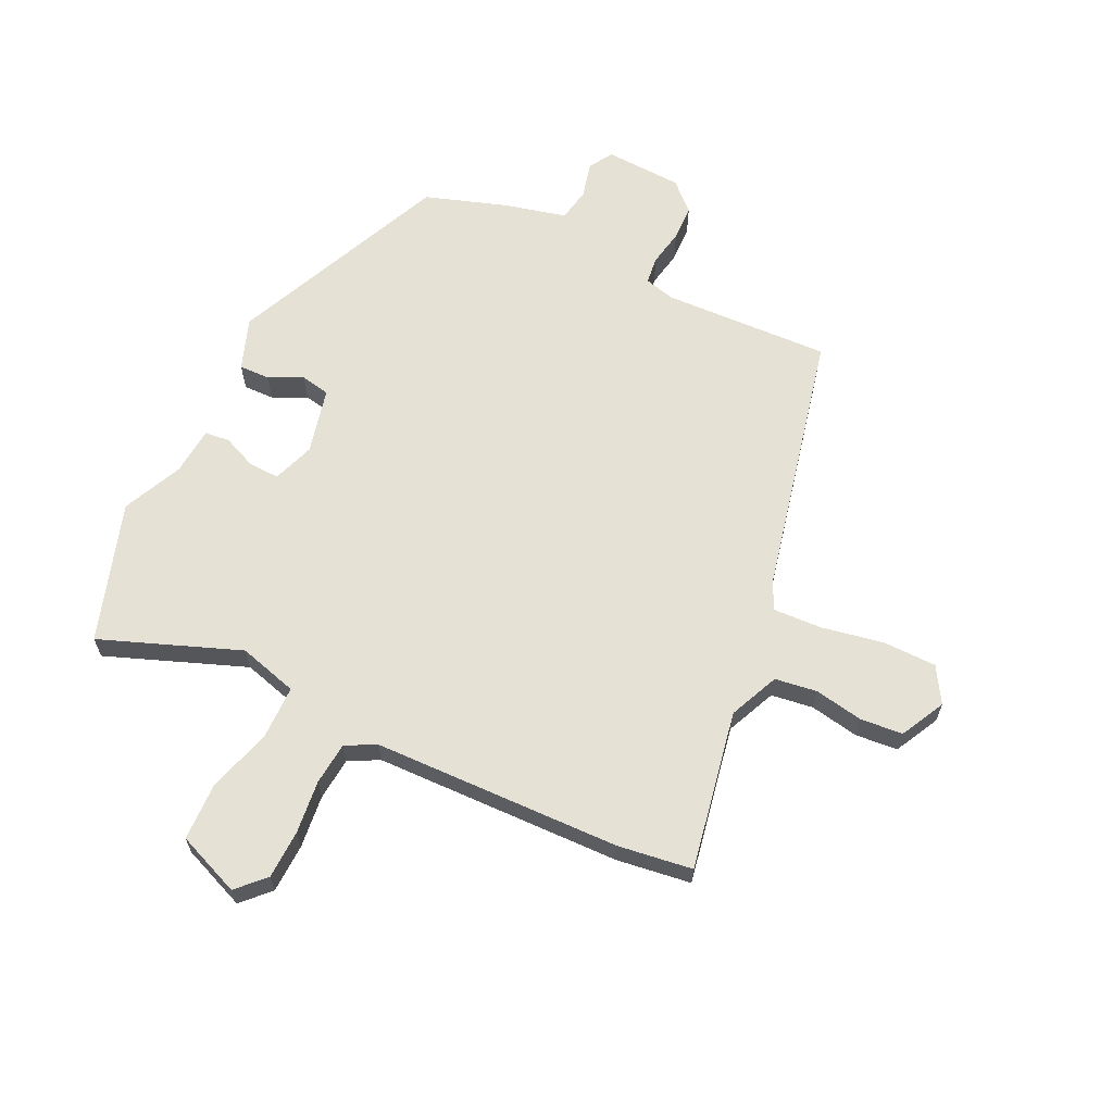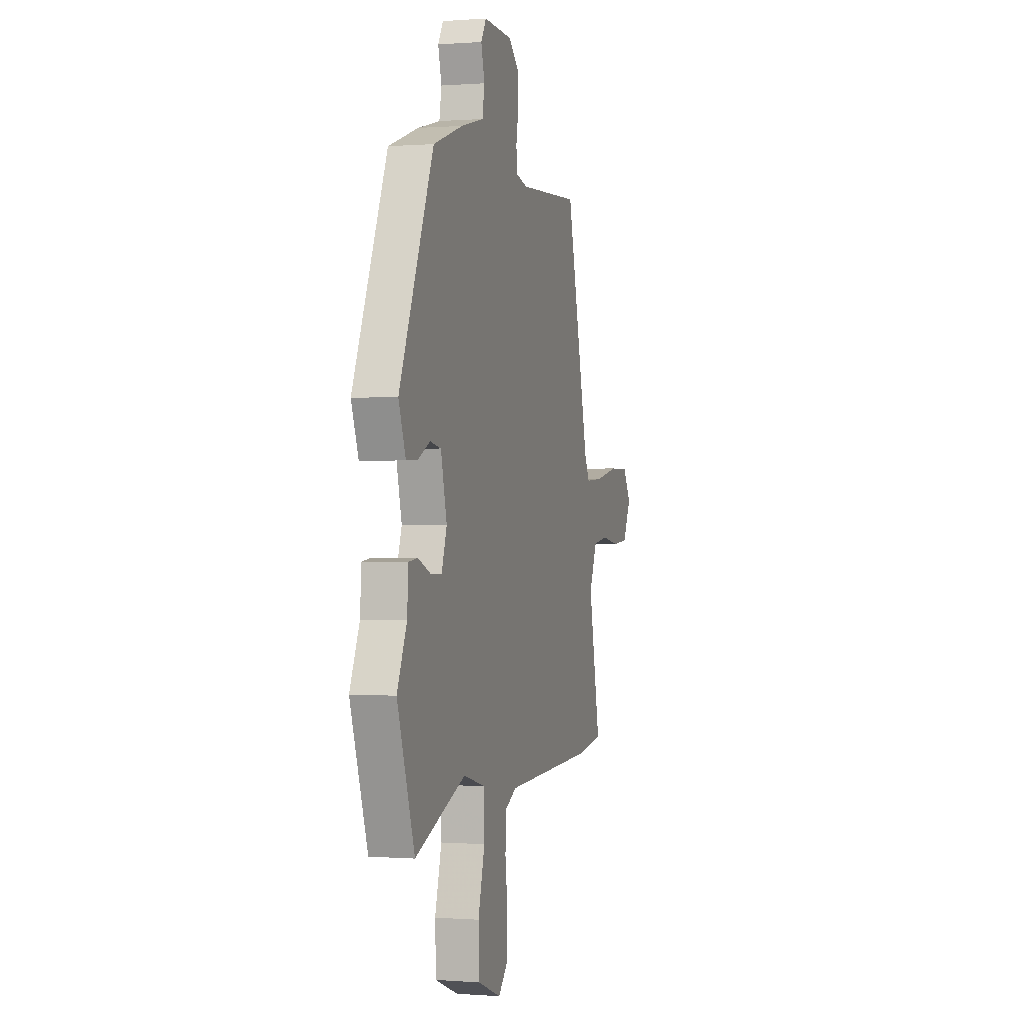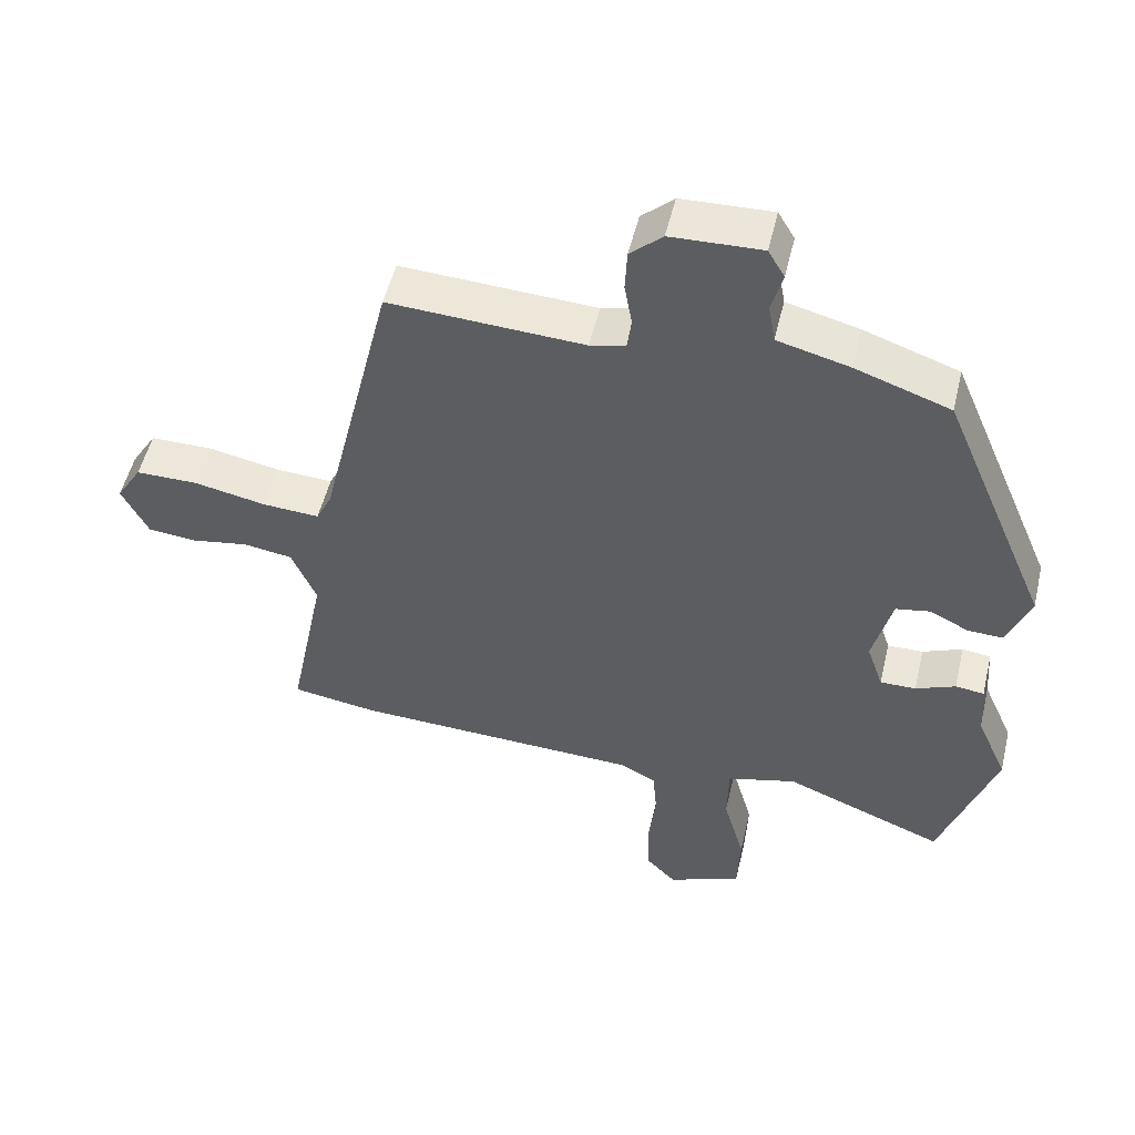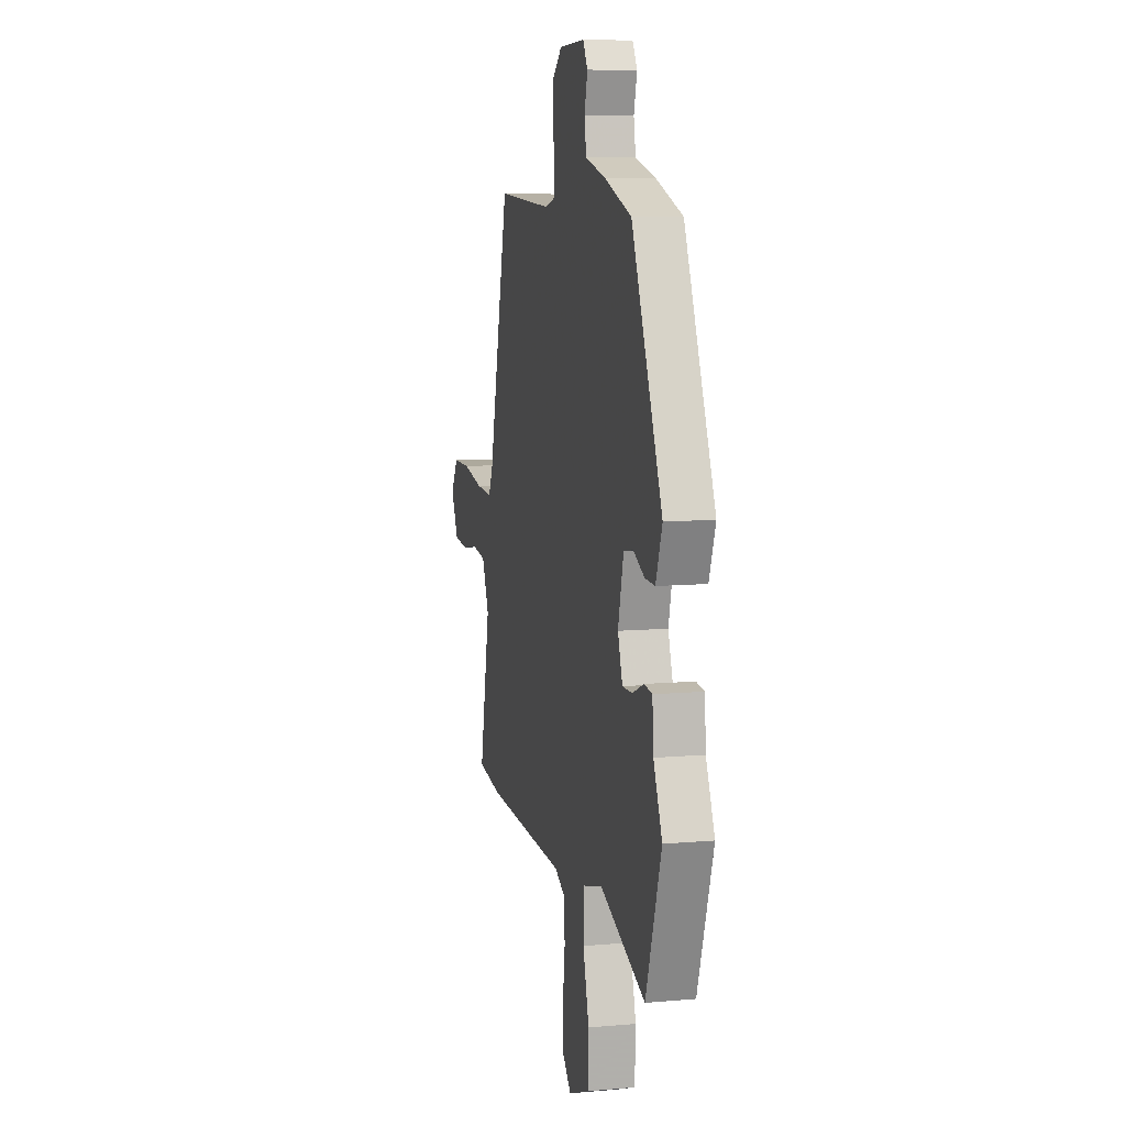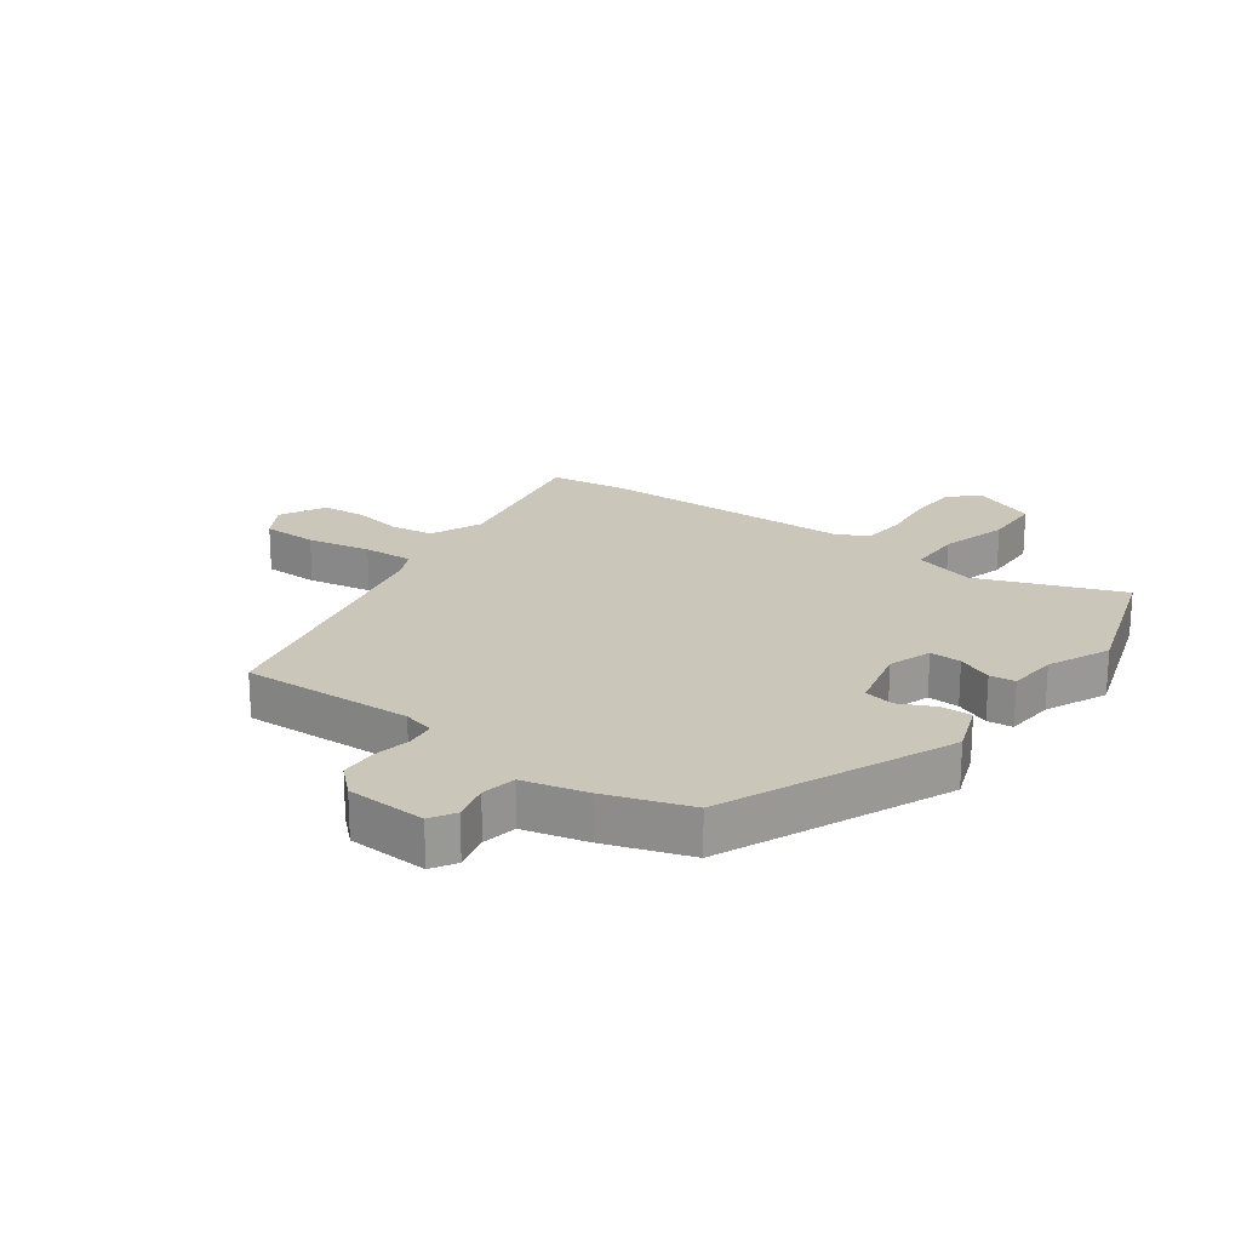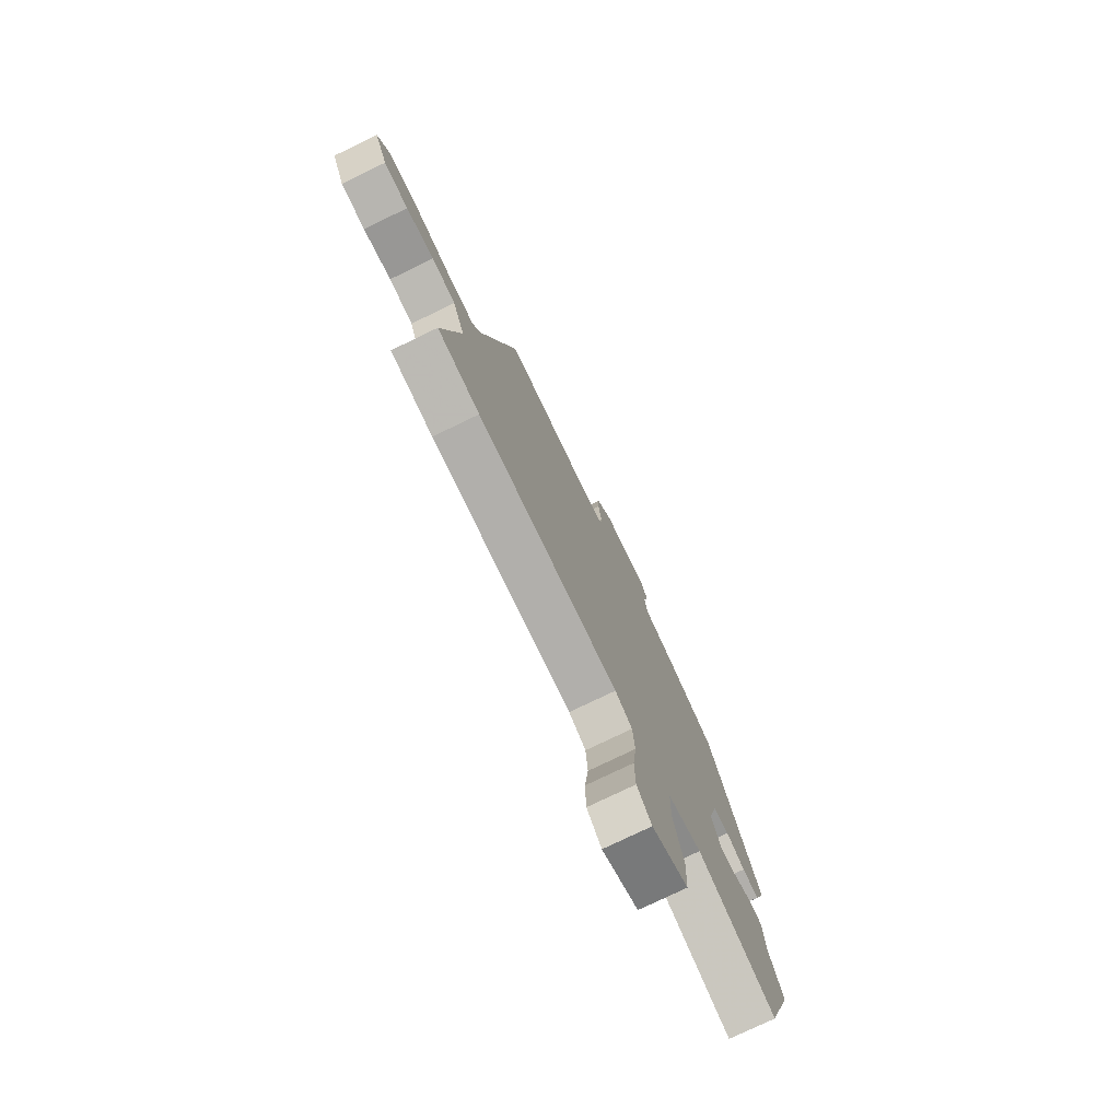
<metadata>
{"format":"obj","ext":"obj","renderer":"f3d","projection":"perspective","resolution":1024,"background":"white","views":[{"elev":64.1,"azim":-153.7,"up":"+Y"},{"elev":-0.1,"azim":106.2,"up":"+Z"},{"elev":52.0,"azim":13.3,"up":"+Z"},{"elev":8.9,"azim":76.6,"up":"+Z"},{"elev":21.2,"azim":36.7,"up":"+Y"},{"elev":-76.5,"azim":-64.2,"up":"+Z"}]}
</metadata>
<code>
v 0.392 0.07 0.456
v 0.55 0.07 0.082
v 0.517 0.07 -0.005
v 0.465 0.07 -0.003
v 0.408 0.07 0.025
v 0.358 0.07 0.016
v 0.33 0.07 -0.096
v 0.354 0.07 -0.167
v 0.406 0.07 -0.166
v 0.464 0.07 -0.142
v 0.506 0.07 -0.147
v 0.512 0.07 -0.229
v 0.557 0.07 -0.331
v 0.477 0.07 -0.567
v 0.242 0.07 -0.474
v 0.141 0.07 -0.501
v 0.139 0.07 -0.591
v 0.17 0.07 -0.703
v 0.166 0.07 -0.8
v 0.058 0.07 -0.842
v 0.014 0.07 -0.796
v 0.012 0.07 -0.714
v 0.023 0.07 -0.623
v 0.017 0.07 -0.55
v -0.034 0.07 -0.523
v -0.455 0.07 -0.507
v -0.581 0.07 -0.488
v -0.527 0.07 -0.218
v -0.563 0.07 -0.133
v -0.634 0.07 -0.122
v -0.717 0.07 -0.136
v -0.789 0.07 -0.129
v -0.827 0.07 -0.053
v -0.79 0.07 0.007
v -0.699 0.07 0.007
v -0.594 0.07 -0.014
v -0.511 0.07 -0.019
v -0.488 0.07 0.028
v -0.382 0.07 0.474
v -0.098 0.07 0.459
v -0.046 0.07 0.472
v -0.04 0.07 0.518
v -0.051 0.07 0.581
v -0.048 0.07 0.642
v -0.001 0.07 0.685
v 0.131 0.07 0.69
v 0.155 0.07 0.649
v 0.139 0.07 0.588
v 0.149 0.07 0.531
v 0.254 0.07 0.504
v 0.392 0 0.456
v 0.55 0 0.082
v 0.517 0 -0.005
v 0.465 0 -0.003
v 0.408 0 0.025
v 0.358 0 0.016
v 0.33 0 -0.096
v 0.354 0 -0.167
v 0.406 0 -0.166
v 0.464 0 -0.142
v 0.506 0 -0.147
v 0.512 0 -0.229
v 0.557 0 -0.331
v 0.477 0 -0.567
v 0.242 0 -0.474
v 0.141 0 -0.501
v 0.139 0 -0.591
v 0.17 0 -0.703
v 0.166 0 -0.8
v 0.058 0 -0.842
v 0.014 0 -0.796
v 0.012 0 -0.714
v 0.023 0 -0.623
v 0.017 0 -0.55
v -0.034 0 -0.523
v -0.455 0 -0.507
v -0.581 0 -0.488
v -0.527 0 -0.218
v -0.563 0 -0.133
v -0.634 0 -0.122
v -0.717 0 -0.136
v -0.789 0 -0.129
v -0.827 0 -0.053
v -0.79 0 0.007
v -0.699 0 0.007
v -0.594 0 -0.014
v -0.511 0 -0.019
v -0.488 0 0.028
v -0.382 0 0.474
v -0.098 0 0.459
v -0.046 0 0.472
v -0.04 0 0.518
v -0.051 0 0.581
v -0.048 0 0.642
v -0.001 0 0.685
v 0.131 0 0.69
v 0.155 0 0.649
v 0.139 0 0.588
v 0.149 0 0.531
v 0.254 0 0.504
f 3 4 5
f 2 3 5
f 1 2 5
f 50 1 5
f 49 50 5
f 46 47 48
f 45 46 48
f 44 45 48
f 43 44 48
f 42 43 48
f 41 42 48 49
f 38 39 40
f 37 38 40 41
f 34 35 36
f 33 34 36
f 32 33 36
f 31 32 36
f 30 31 36
f 29 30 36 37
f 37 41 49
f 29 37 49
f 28 29 49
f 27 28 49
f 26 27 49
f 25 26 49
f 21 22 23
f 20 21 23
f 19 20 23
f 18 19 23
f 17 18 23
f 16 17 23 24
f 12 13 14 15
f 12 15 16
f 11 12 16
f 10 11 16
f 9 10 16
f 16 24 25
f 9 16 25
f 8 9 25
f 49 5 6
f 49 6 7
f 25 49 7
f 7 8 25
f 55 54 53
f 55 53 52
f 55 52 51
f 55 51 100
f 55 100 99
f 98 97 96
f 98 96 95
f 98 95 94
f 98 94 93
f 98 93 92
f 99 98 92 91
f 90 89 88
f 91 90 88 87
f 86 85 84
f 86 84 83
f 86 83 82
f 86 82 81
f 86 81 80
f 87 86 80 79
f 99 91 87
f 99 87 79
f 99 79 78
f 99 78 77
f 99 77 76
f 99 76 75
f 73 72 71
f 73 71 70
f 73 70 69
f 73 69 68
f 73 68 67
f 74 73 67 66
f 65 64 63 62
f 66 65 62
f 66 62 61
f 66 61 60
f 66 60 59
f 75 74 66
f 75 66 59
f 75 59 58
f 56 55 99
f 57 56 99
f 57 99 75
f 75 58 57
f 1 51 52 2
f 2 52 53 3
f 3 53 54 4
f 4 54 55 5
f 5 55 56 6
f 6 56 57 7
f 7 57 58 8
f 8 58 59 9
f 9 59 60 10
f 10 60 61 11
f 11 61 62 12
f 12 62 63 13
f 13 63 64 14
f 14 64 65 15
f 15 65 66 16
f 16 66 67 17
f 17 67 68 18
f 18 68 69 19
f 19 69 70 20
f 20 70 71 21
f 21 71 72 22
f 22 72 73 23
f 23 73 74 24
f 24 74 75 25
f 25 75 76 26
f 26 76 77 27
f 27 77 78 28
f 28 78 79 29
f 29 79 80 30
f 30 80 81 31
f 31 81 82 32
f 32 82 83 33
f 33 83 84 34
f 34 84 85 35
f 35 85 86 36
f 36 86 87 37
f 37 87 88 38
f 38 88 89 39
f 39 89 90 40
f 40 90 91 41
f 41 91 92 42
f 42 92 93 43
f 43 93 94 44
f 44 94 95 45
f 45 95 96 46
f 46 96 97 47
f 47 97 98 48
f 48 98 99 49
f 49 99 100 50
f 50 100 51 1

</code>
